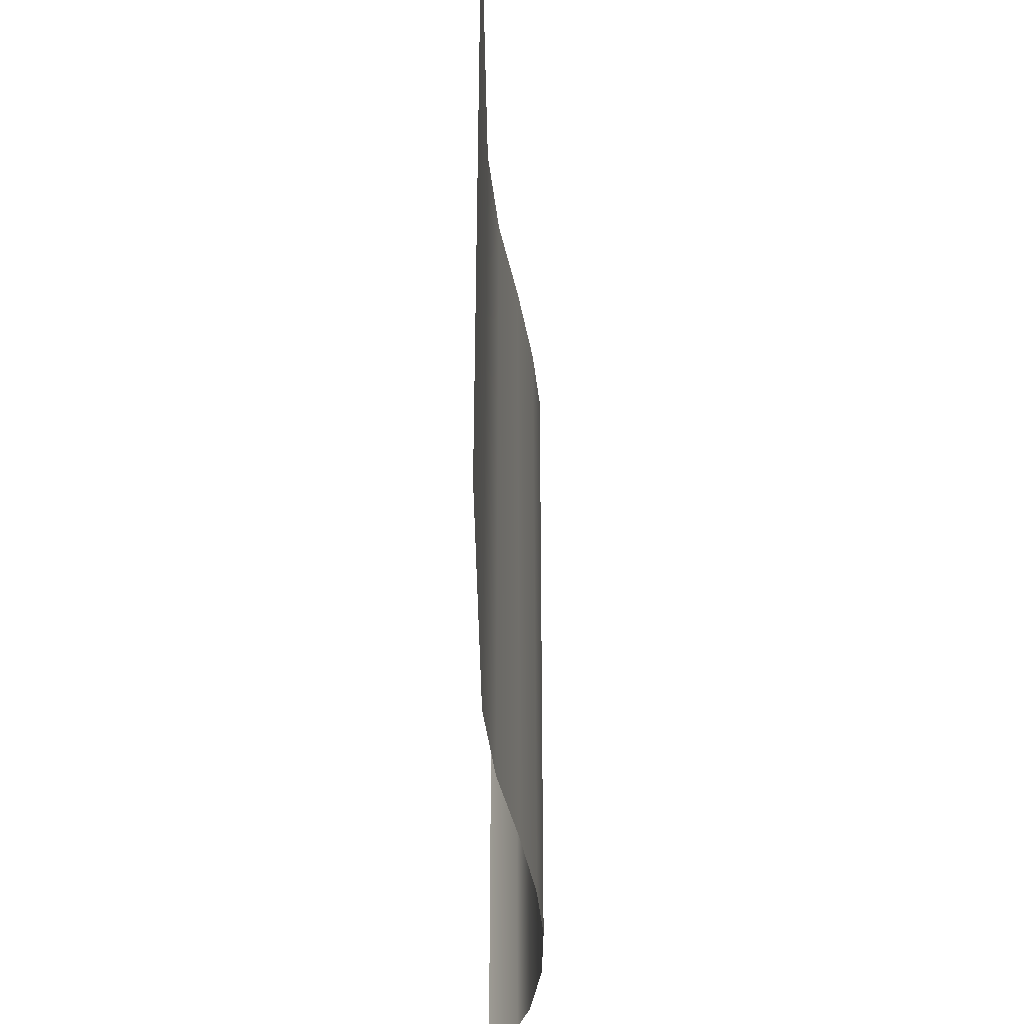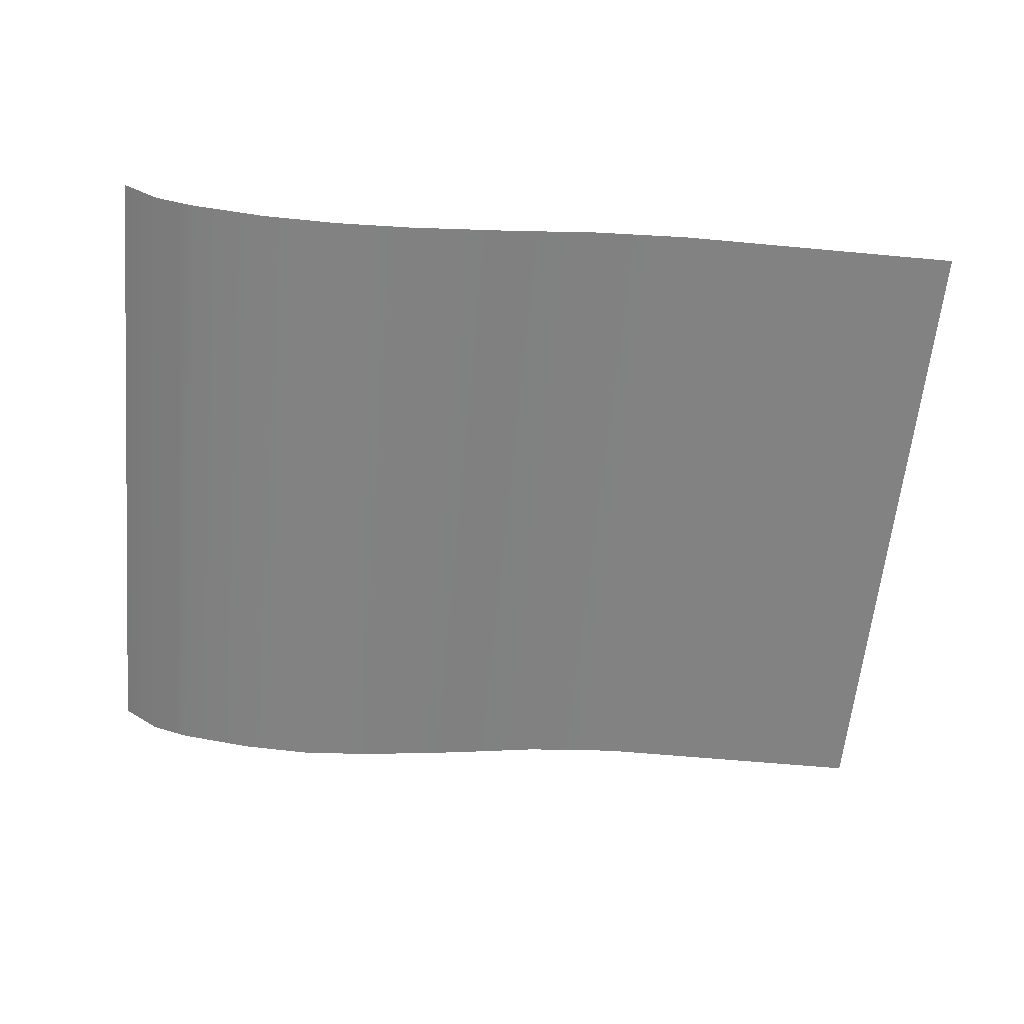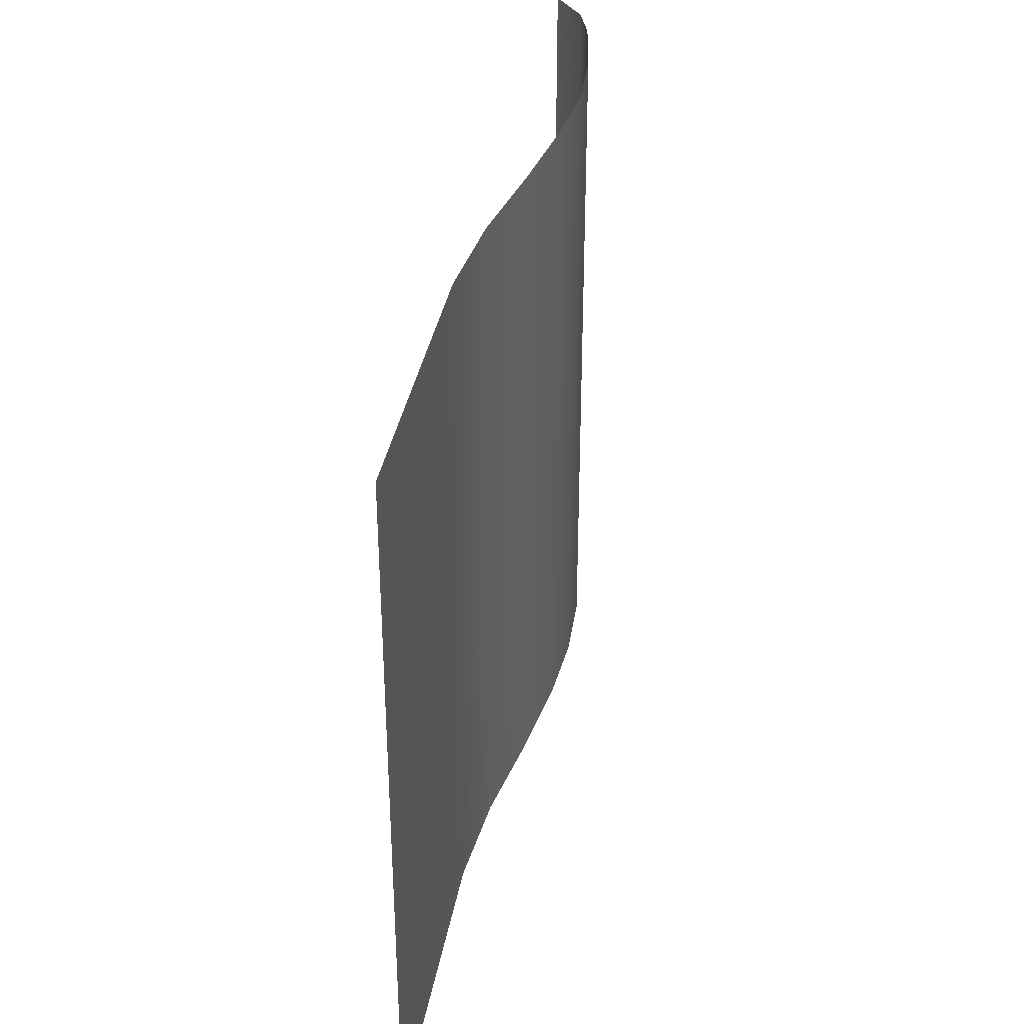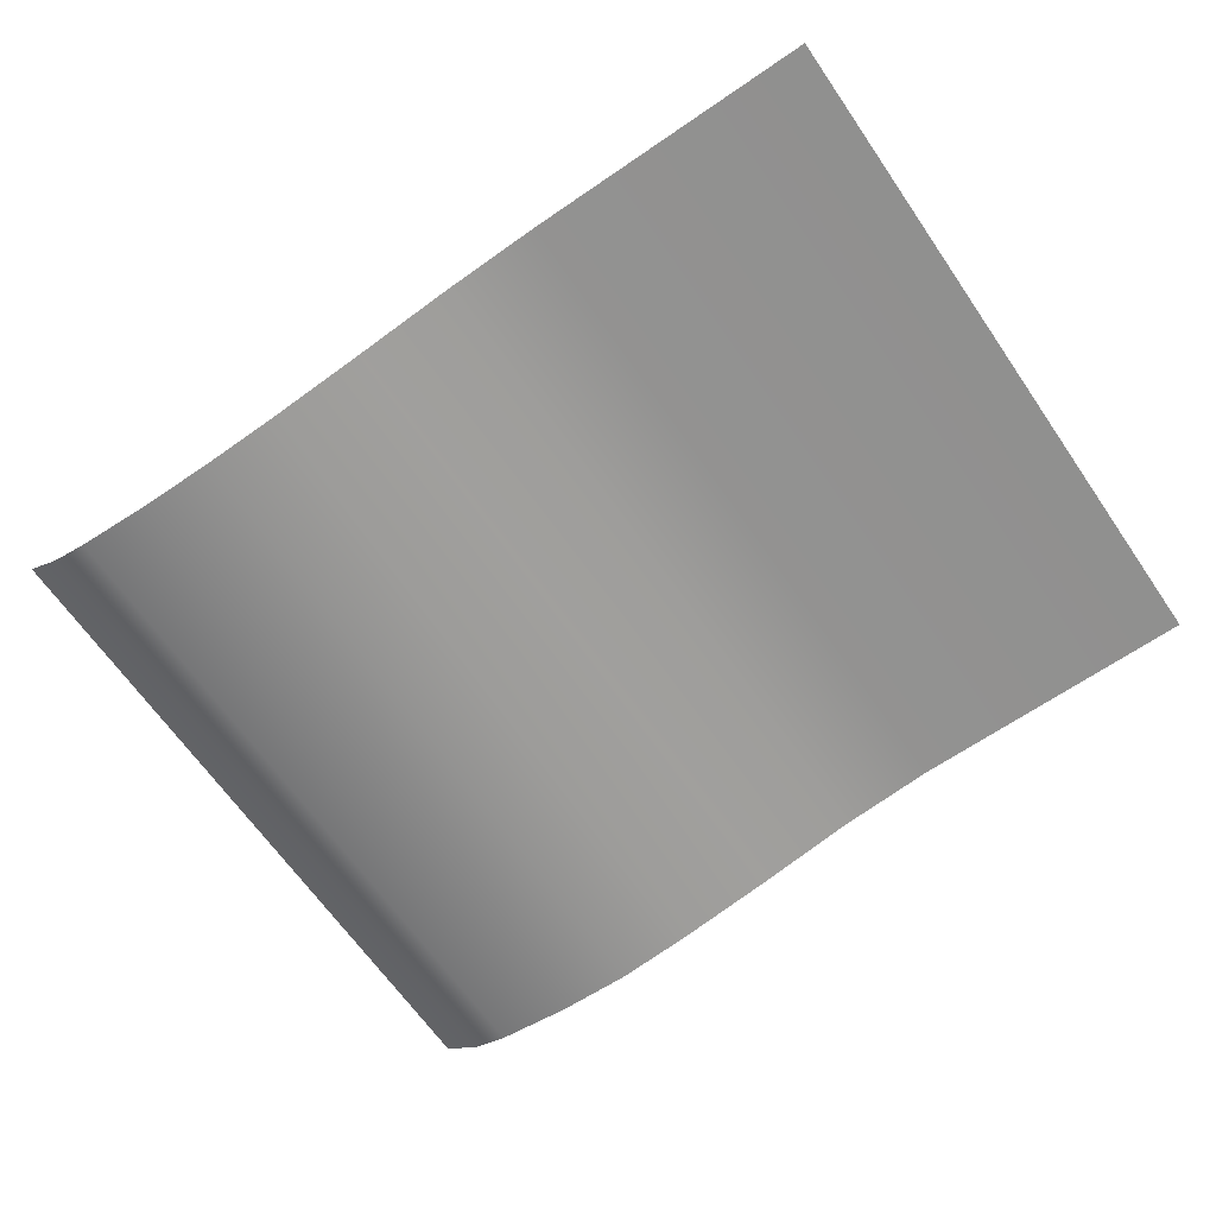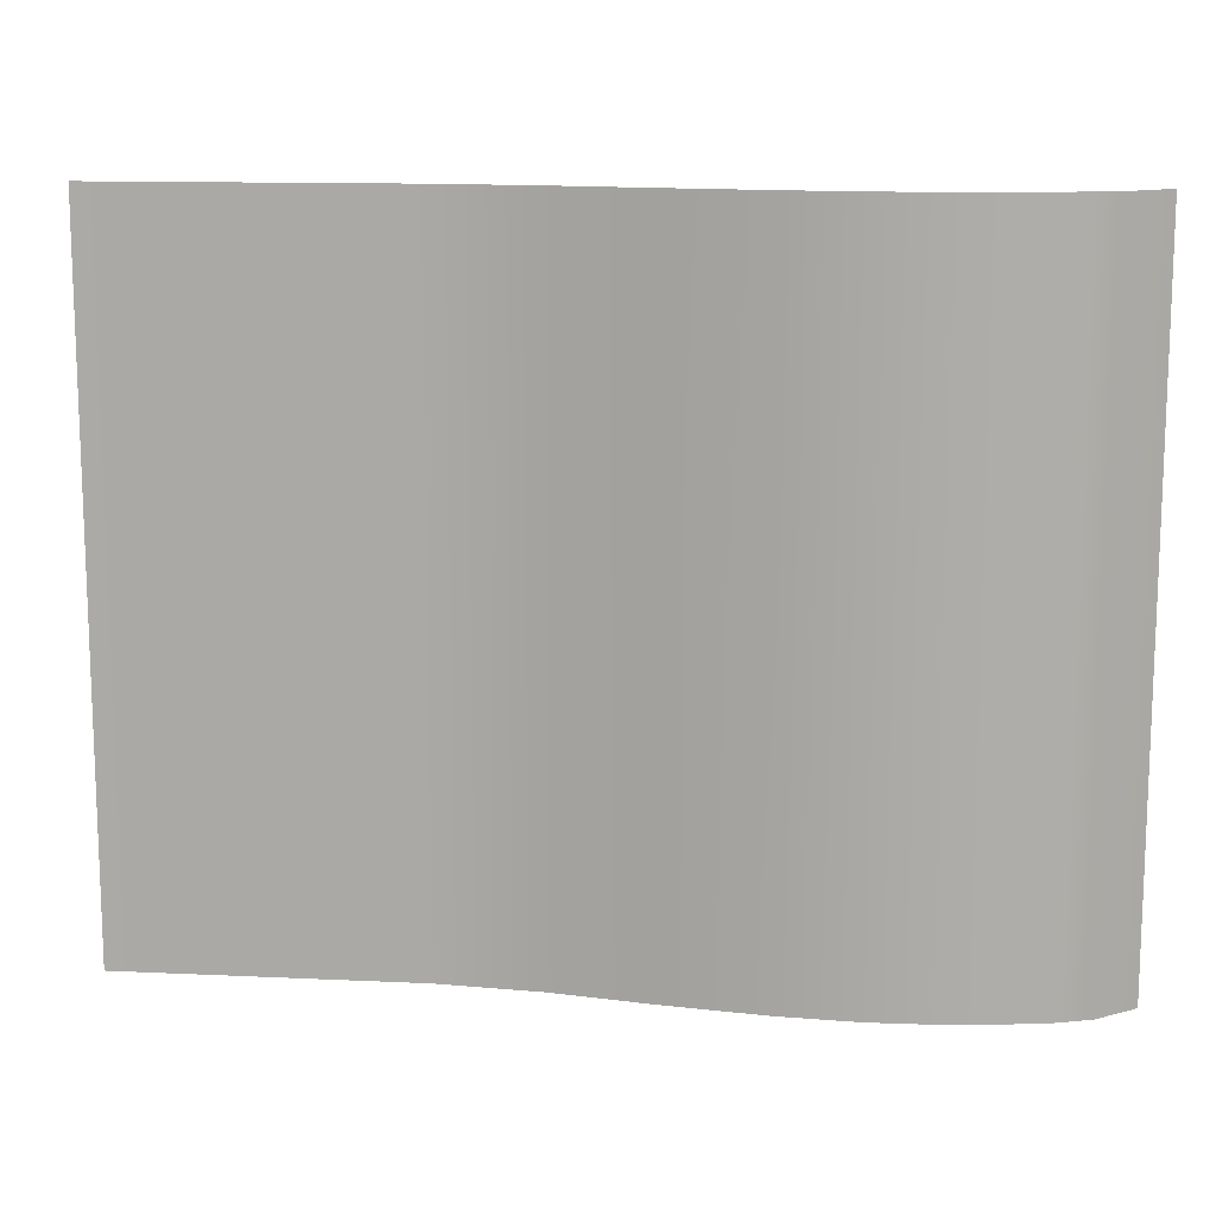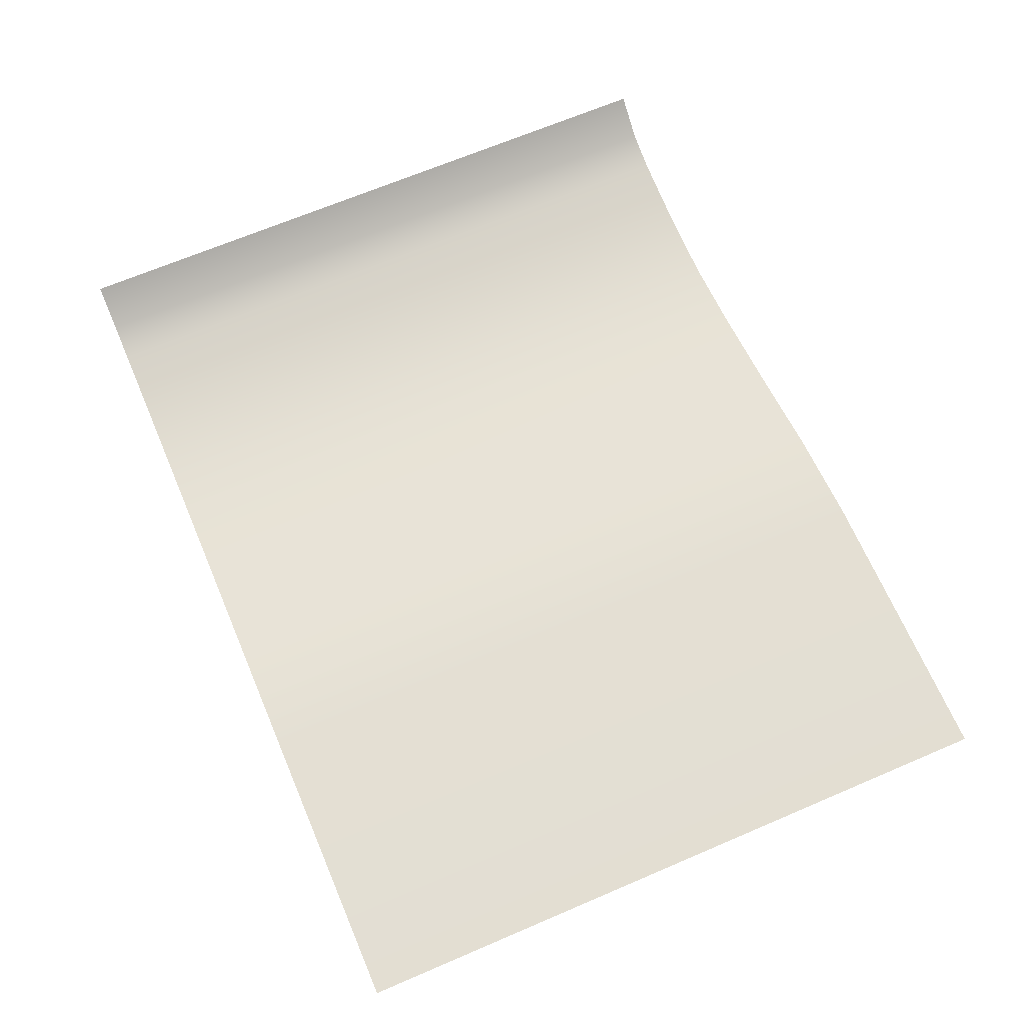
<metadata>
{"format":"obj","ext":"obj","renderer":"f3d","projection":"perspective","resolution":1024,"background":"white","views":[{"elev":-39.8,"azim":90.7,"up":"+Y"},{"elev":-60.7,"azim":-5.4,"up":"+Z"},{"elev":35.9,"azim":99.9,"up":"+Y"},{"elev":-65.5,"azim":34.6,"up":"+Z"},{"elev":13.0,"azim":-173.9,"up":"+Y"},{"elev":67.5,"azim":66.8,"up":"+Z"}]}
</metadata>
<code>
o MeshBookFront_1_1_GeomSubset_2
v 0.1994 0.1595 -0.01366
v 0.06406 0.1595 -0.01366
v 0.1994 -0.1595 -0.01366
v 0.06406 -0.1595 -0.01366
v -0.1808 0.1595 -0.03048
v -0.2167 0.1595 -0.01062
v -0.1808 -0.1595 -0.03048
v -0.2167 -0.1595 -0.01062
v -0.02789 0.1595 -0.02698
v -0.07387 0.1595 -0.03435
v -0.02789 -0.1595 -0.02698
v -0.07387 -0.1595 -0.03419
v 0.01808 0.1595 -0.01823
v 0.01808 -0.1595 -0.01823
v -0.1095 0.1595 -0.03789
v -0.1095 -0.1595 -0.03704
v -0.1452 0.1595 -0.03614
v -0.1452 -0.1595 -0.03614
v -0.1988 0.1595 -0.02451
v -0.1988 -0.1595 -0.02451
f 1 4 2
f 19 8 6
f 9 12 10
f 13 4 14
f 9 14 11
f 16 10 12
f 17 16 18
f 5 18 7
f 19 7 20
f 1 3 4
f 19 20 8
f 9 11 12
f 13 2 4
f 9 13 14
f 16 15 10
f 17 15 16
f 5 17 18
f 19 5 7

</code>
